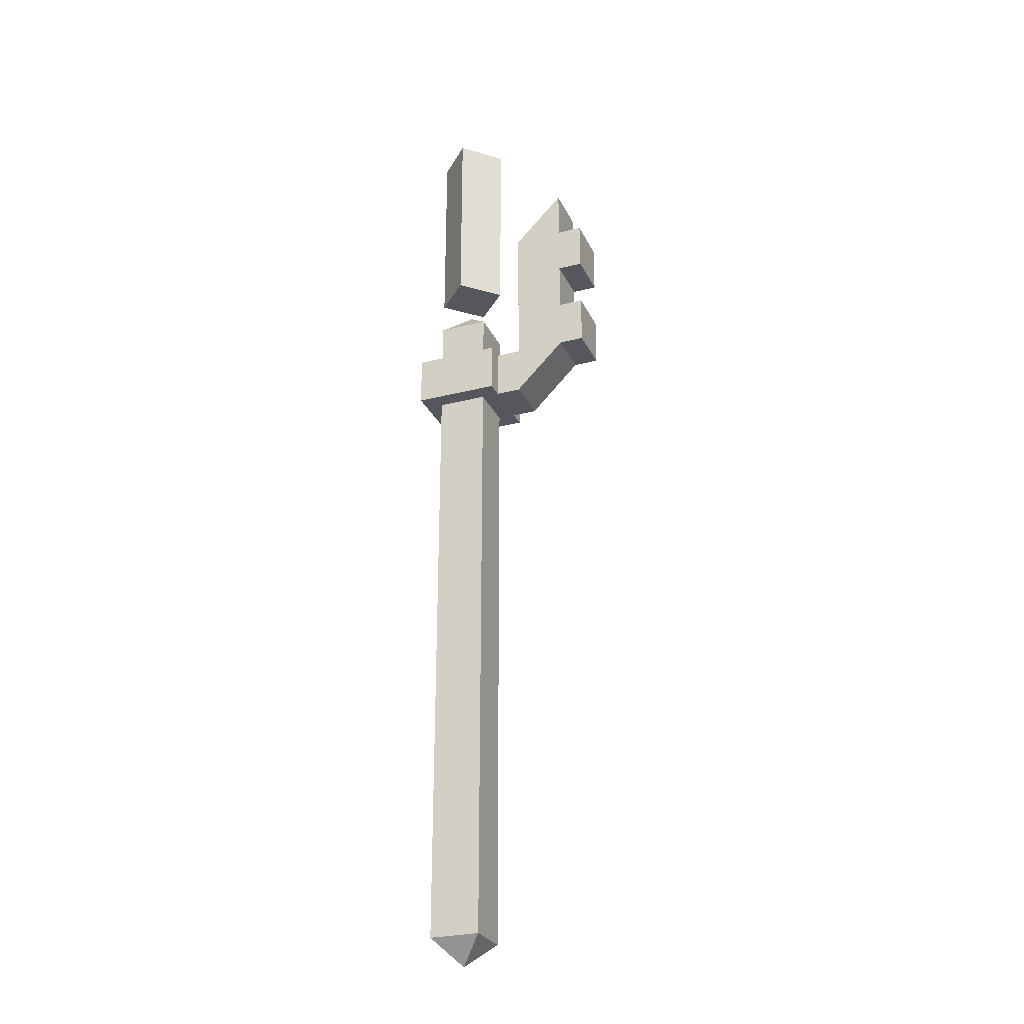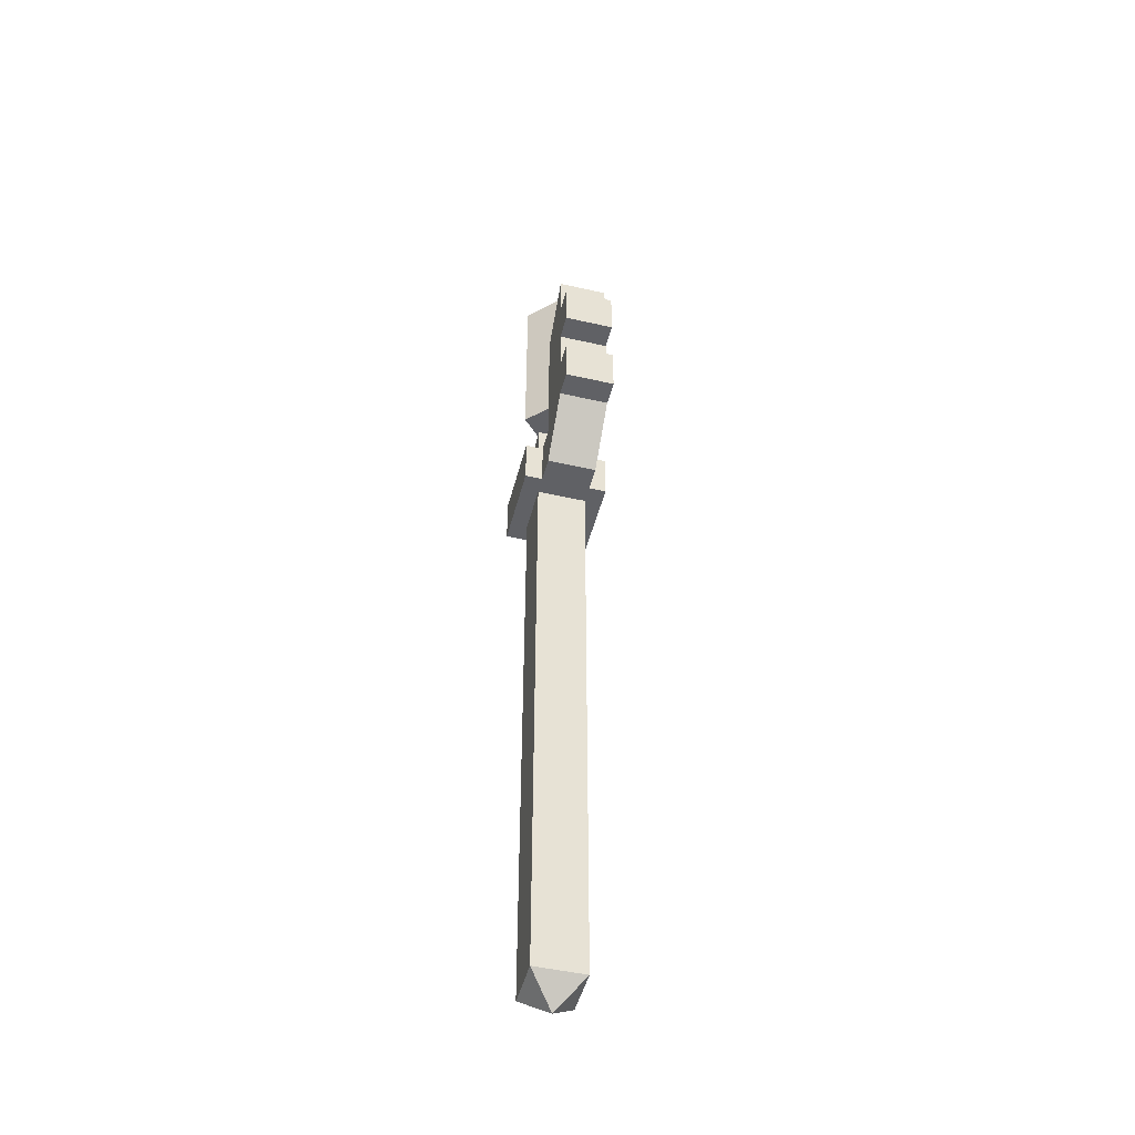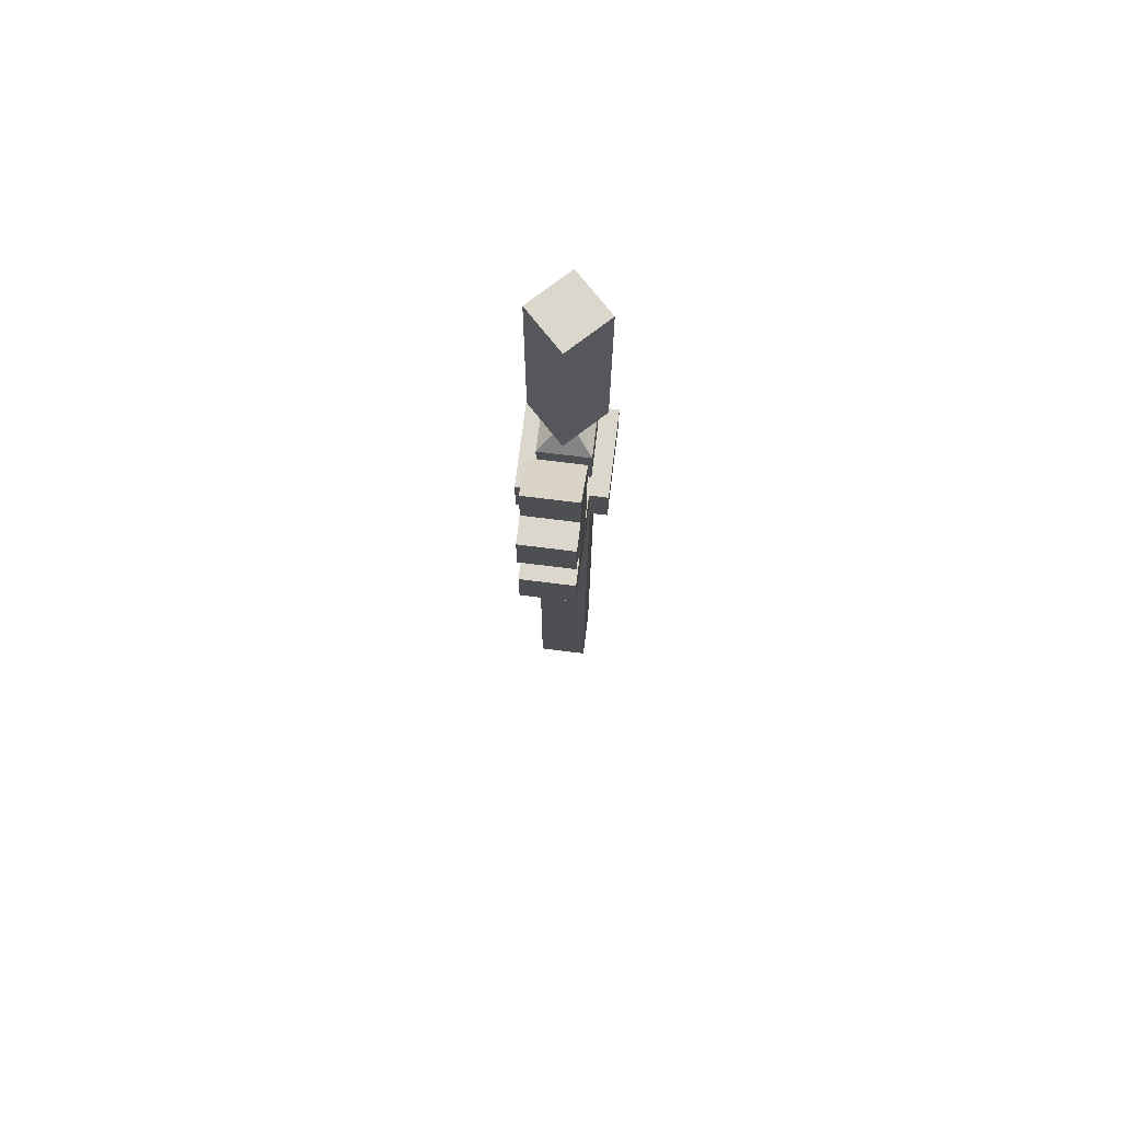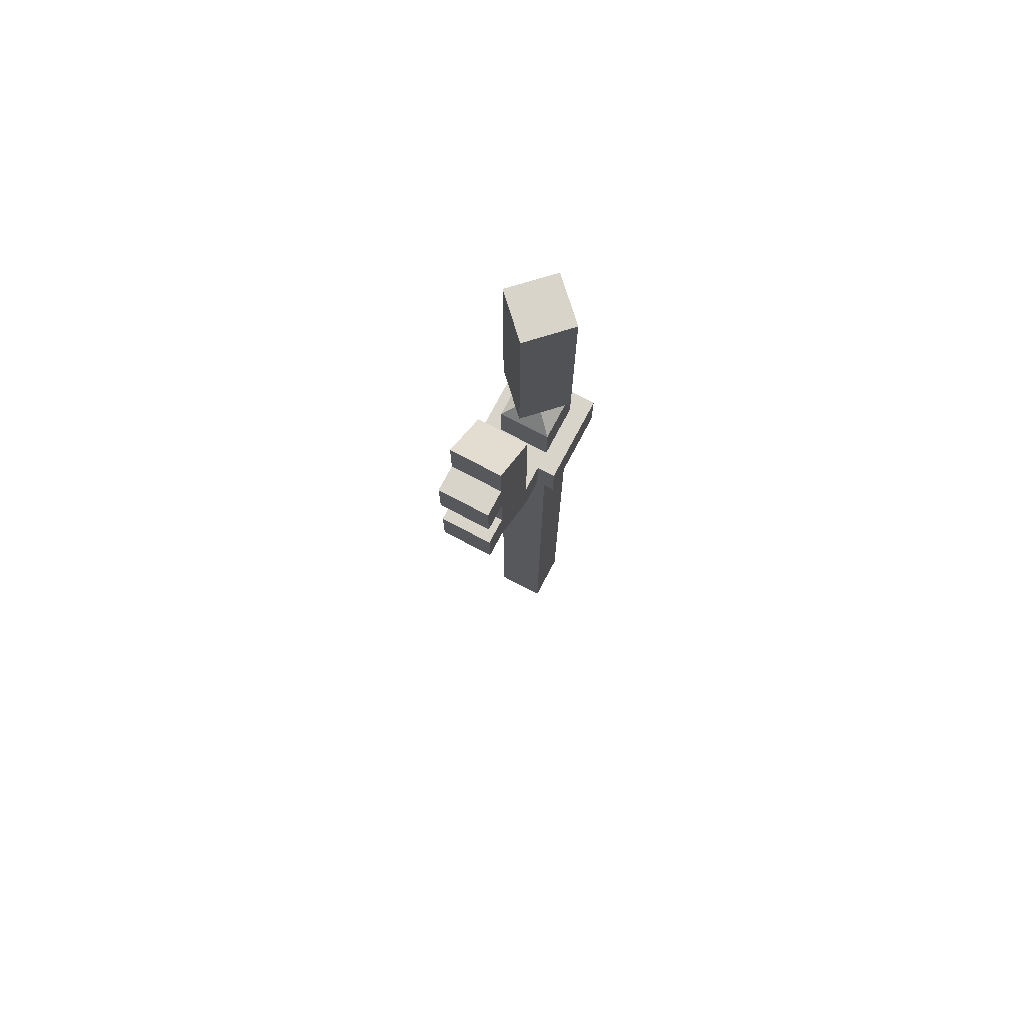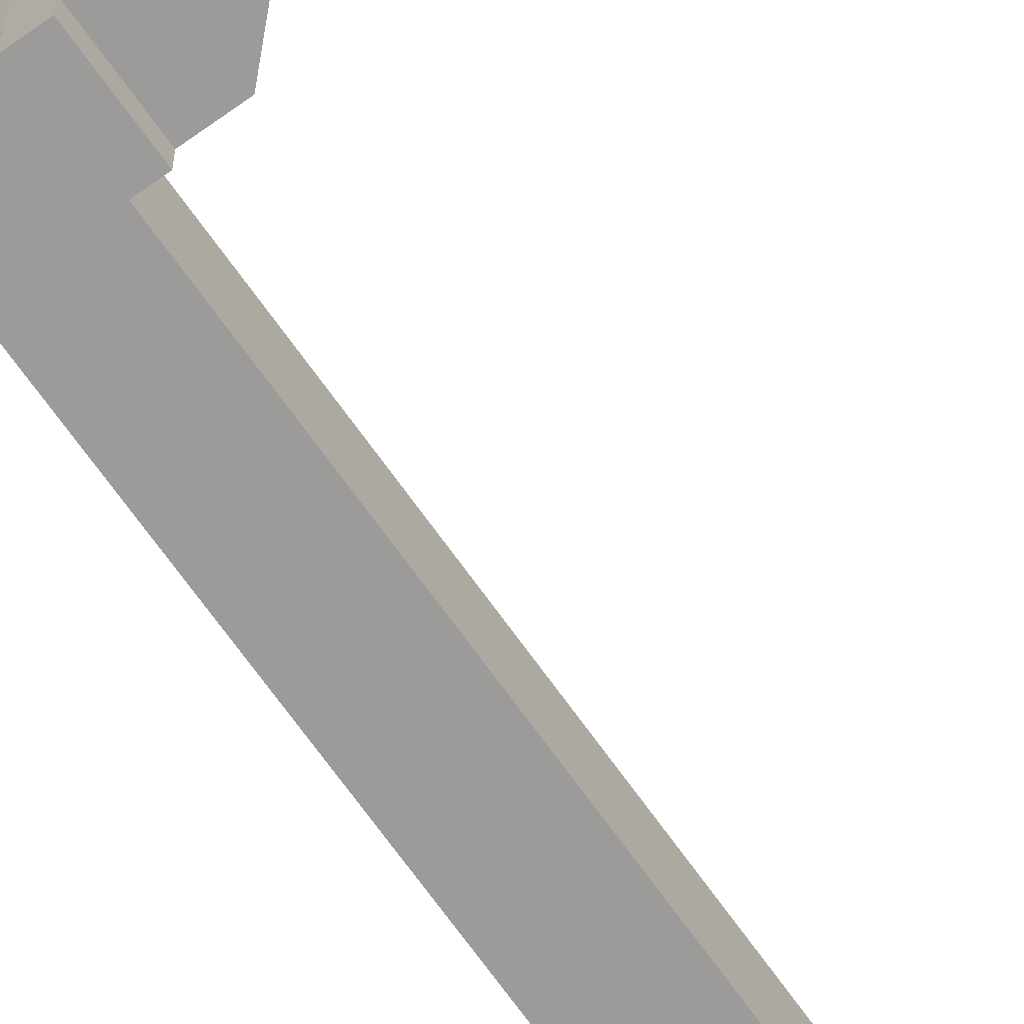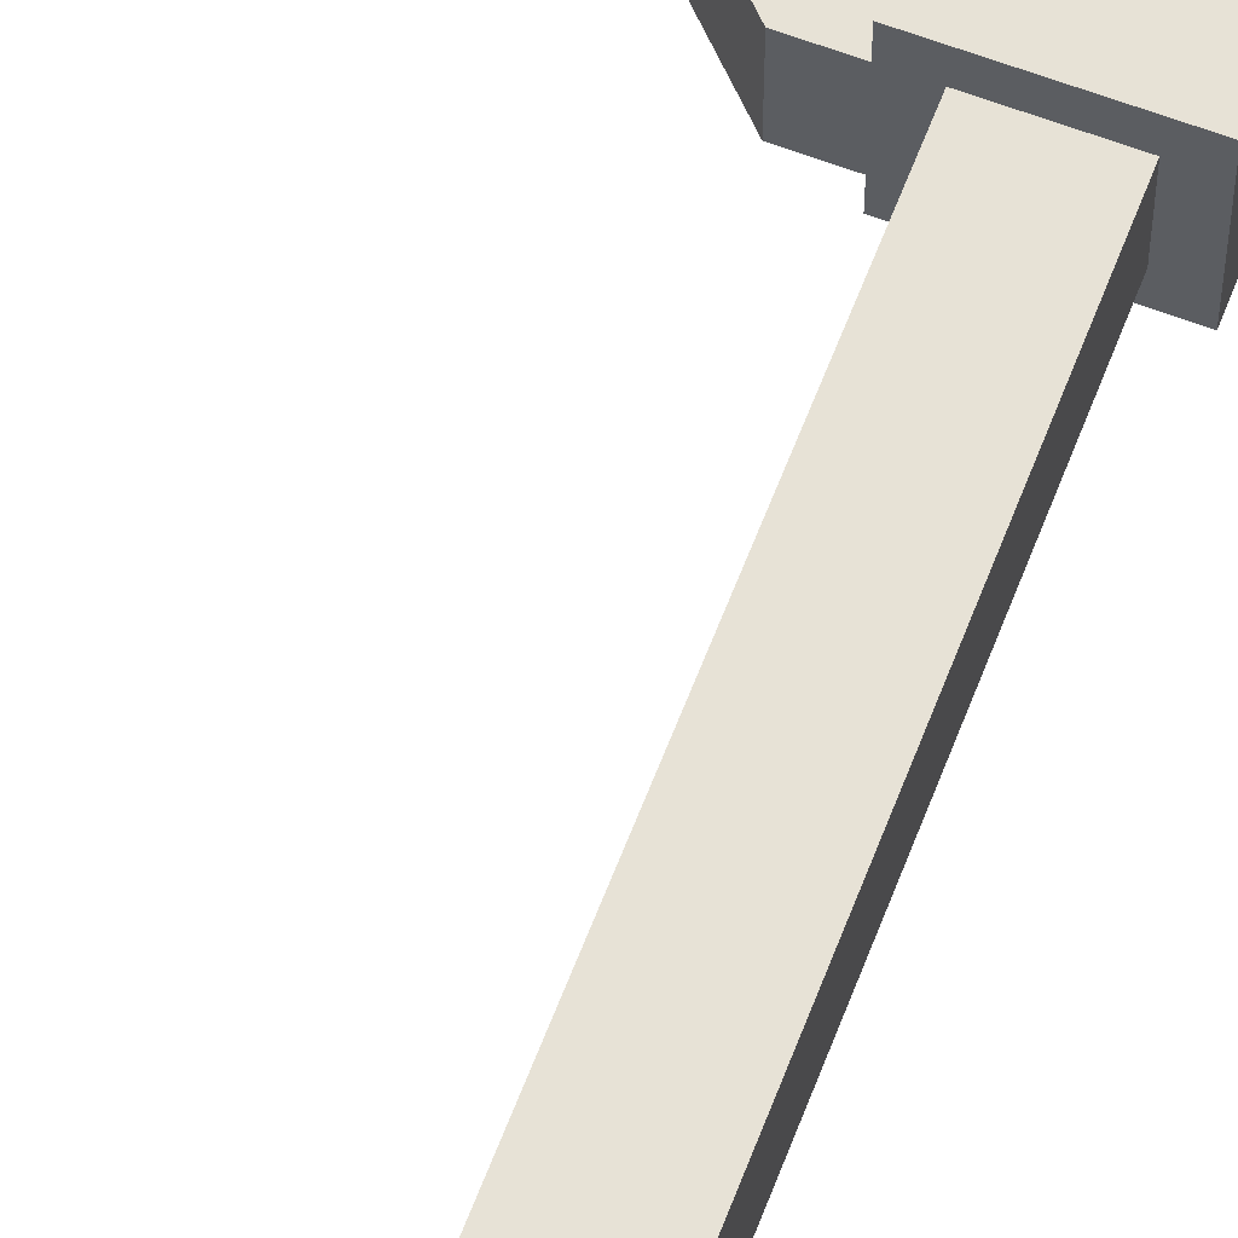
<metadata>
{"format":"obj","ext":"obj","renderer":"f3d","projection":"perspective","resolution":1024,"background":"white","views":[{"elev":-27.6,"azim":-158.7,"up":"+Y"},{"elev":-48.0,"azim":-104.3,"up":"+Y"},{"elev":73.1,"azim":-82.9,"up":"+Y"},{"elev":75.0,"azim":-62.1,"up":"+Y"},{"elev":-69.8,"azim":-144.5,"up":"+Z"},{"elev":62.9,"azim":20.9,"up":"+Z"}]}
</metadata>
<code>
o WAND_VAR17_Cube.017
v 0.5 0.9688 0.5
v 0.4688 0.9375 0.4688
v 0.5312 0.9375 0.4688
v 0.4688 0.9375 0.5312
v 0.5312 0.9375 0.5312
v 0.4688 0.875 0.4688
v 0.5312 0.875 0.4688
v 0.5312 0.875 0.5312
v 0.4688 0.875 0.5312
v 0.5442 1.25 0.5
v 0.5442 1 0.5
v 0.5 1.25 0.5442
v 0.5 1 0.5442
v 0.5 1.25 0.4558
v 0.5 1 0.4558
v 0.4558 1.25 0.5
v 0.4558 1 0.5
v 0.5 0.03125 0.5
v 0.4688 0.0625 0.5312
v 0.4688 0.0625 0.4688
v 0.5312 0.0625 0.4688
v 0.5312 0.0625 0.5312
v 0.4688 0.125 0.5312
v 0.4688 0.8125 0.5312
v 0.4688 0.8125 0.4688
v 0.4688 0.125 0.4688
v 0.5312 0.8125 0.4688
v 0.5312 0.125 0.4688
v 0.5312 0.8125 0.5312
v 0.5312 0.125 0.5312
v 0.4688 0.625 0.5312
v 0.5312 0.625 0.4688
v 0.5312 0.625 0.5312
v 0.4688 0.625 0.4688
v 0.4467 0.875 0.4467
v 0.4467 0.8125 0.4467
v 0.5533 0.875 0.4467
v 0.5533 0.8125 0.4467
v 0.5533 0.875 0.5533
v 0.5533 0.8125 0.5533
v 0.4467 0.875 0.5533
v 0.4467 0.8125 0.5533
v 0.5 0.875 0.5
v 0.5312 0.75 0.4688
v 0.4688 0.75 0.5312
v 0.5312 0.1875 0.4688
v 0.5312 0.1875 0.5312
v 0.4688 0.1875 0.4688
v 0.4688 0.1875 0.5312
v 0.4154 0.8125 0.4688
v 0.4154 0.875 0.4688
v 0.4467 0.8125 0.4688
v 0.4467 0.875 0.4688
v 0.4154 0.8125 0.5312
v 0.4154 0.875 0.5312
v 0.4467 0.8125 0.5312
v 0.4467 0.875 0.5312
v 0.3529 0.875 0.4688
v 0.4154 1 0.4688
v 0.3529 0.875 0.5312
v 0.4154 1 0.5312
v 0.4154 0.9375 0.5312
v 0.4154 0.9375 0.4688
v 0.3529 0.9375 0.5312
v 0.3529 0.9375 0.4688
v 0.3529 1 0.5312
v 0.3529 1 0.4688
v 0.4154 1.062 0.4688
v 0.3529 1.062 0.4688
v 0.3529 1.062 0.5312
v 0.4154 1.062 0.5312
v 0.3529 1.125 0.4688
v 0.3529 1.125 0.5312
v 0.3217 0.9375 0.5312
v 0.3217 0.9375 0.4688
v 0.3217 0.875 0.5312
v 0.3217 0.875 0.4688
v 0.3217 1 0.5312
v 0.3217 1 0.4688
v 0.3217 1.062 0.5312
v 0.3217 1.062 0.4688
v 0.5312 0.75 0.5312
v 0.4688 0.75 0.4688
f 6 2 3 7
f 7 3 5 8
f 8 5 4 9
f 9 4 2 6
f 10 14 16 12
f 15 11 13 17
f 13 12 16 17
f 11 10 12 13
f 15 14 10 11
f 17 16 14 15
f 22 30 23 19
f 21 28 30 22
f 20 26 28 21
f 24 29 40 42
f 19 23 26 20
f 45 24 25 83
f 83 25 27 44
f 44 27 29 82
f 82 29 24 45
f 40 39 41 42
f 38 37 39 40
f 36 35 37 38
f 42 41 35 36
f 25 24 42 36
f 29 27 38 40
f 27 25 36 38
f 39 37 43
f 37 35 43
f 35 41 43
f 41 39 43
f 30 47 49 23
f 47 33 31 49
f 28 46 47 30
f 46 32 33 47
f 26 48 46 28
f 48 34 32 46
f 23 49 48 26
f 49 31 34 48
f 50 51 53 52
f 59 67 69 68
f 56 57 55 54
f 50 54 60 58
f 52 56 54 50
f 57 53 51 55
f 60 55 62 64
f 54 55 60
f 51 50 58
f 65 64 66 67
f 64 65 75 74
f 55 51 63 62
f 51 58 65 63
f 63 65 67 59
f 62 63 59 61
f 64 62 61 66
f 71 68 72 73
f 66 61 71 70
f 61 59 68 71
f 69 67 79 81
f 68 69 72
f 70 71 73
f 69 70 73 72
f 77 76 74 75
f 65 58 77 75
f 58 60 76 77
f 60 64 74 76
f 79 78 80 81
f 66 70 80 78
f 67 66 78 79
f 70 69 81 80
f 31 45 83 34
f 34 83 44 32
f 32 44 82 33
f 33 82 45 31
f 3 2 1
f 5 3 1
f 4 5 1
f 2 4 1
f 18 22 19
f 18 21 22
f 18 20 21
f 18 19 20

</code>
